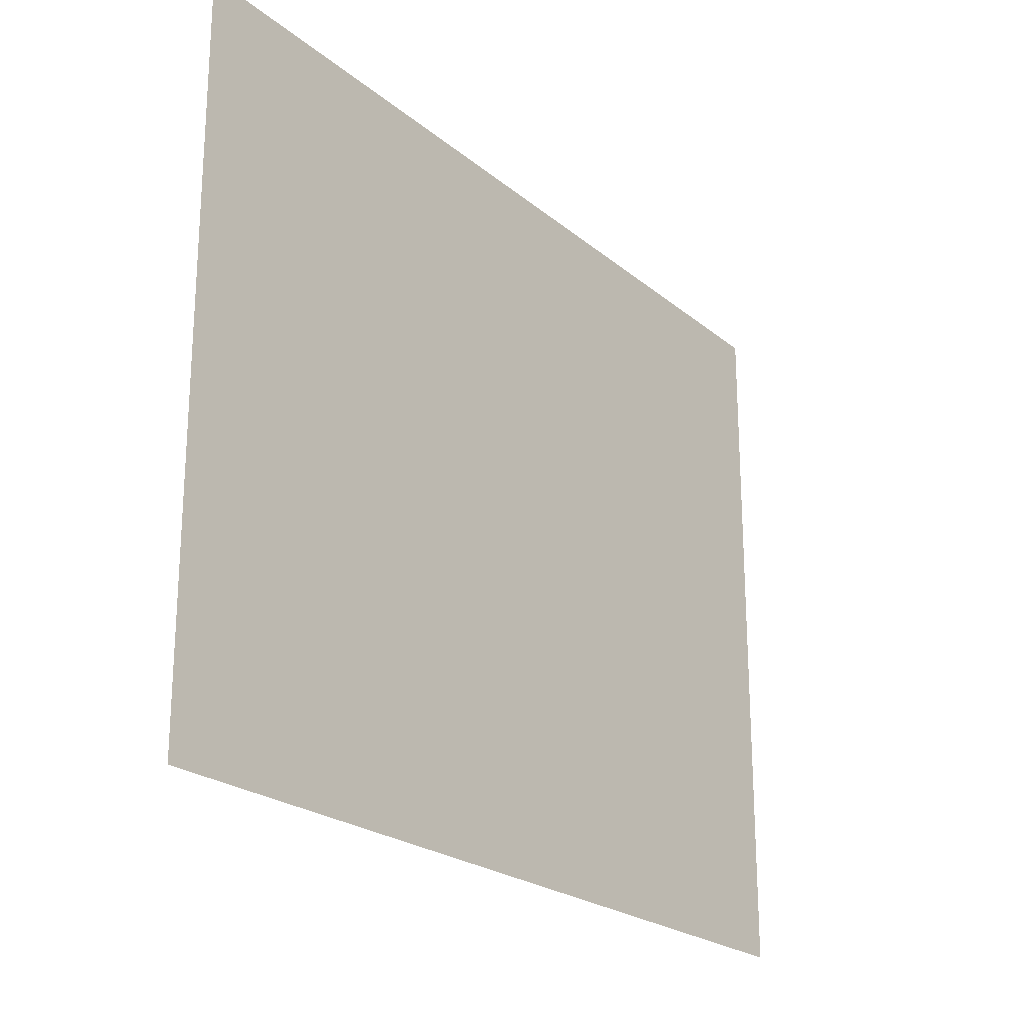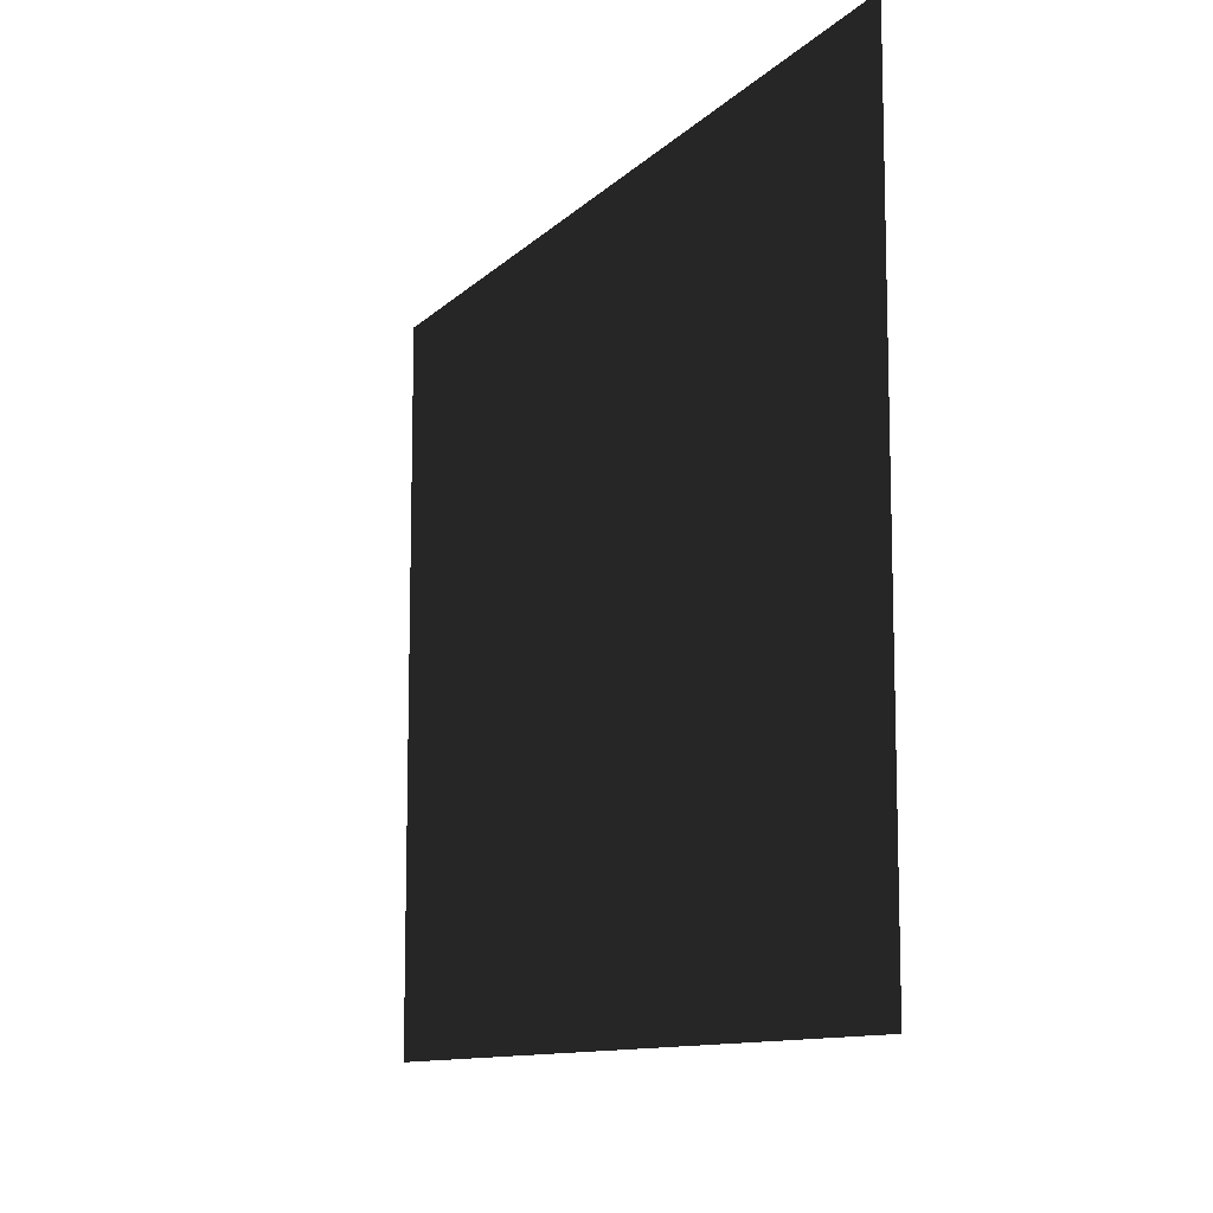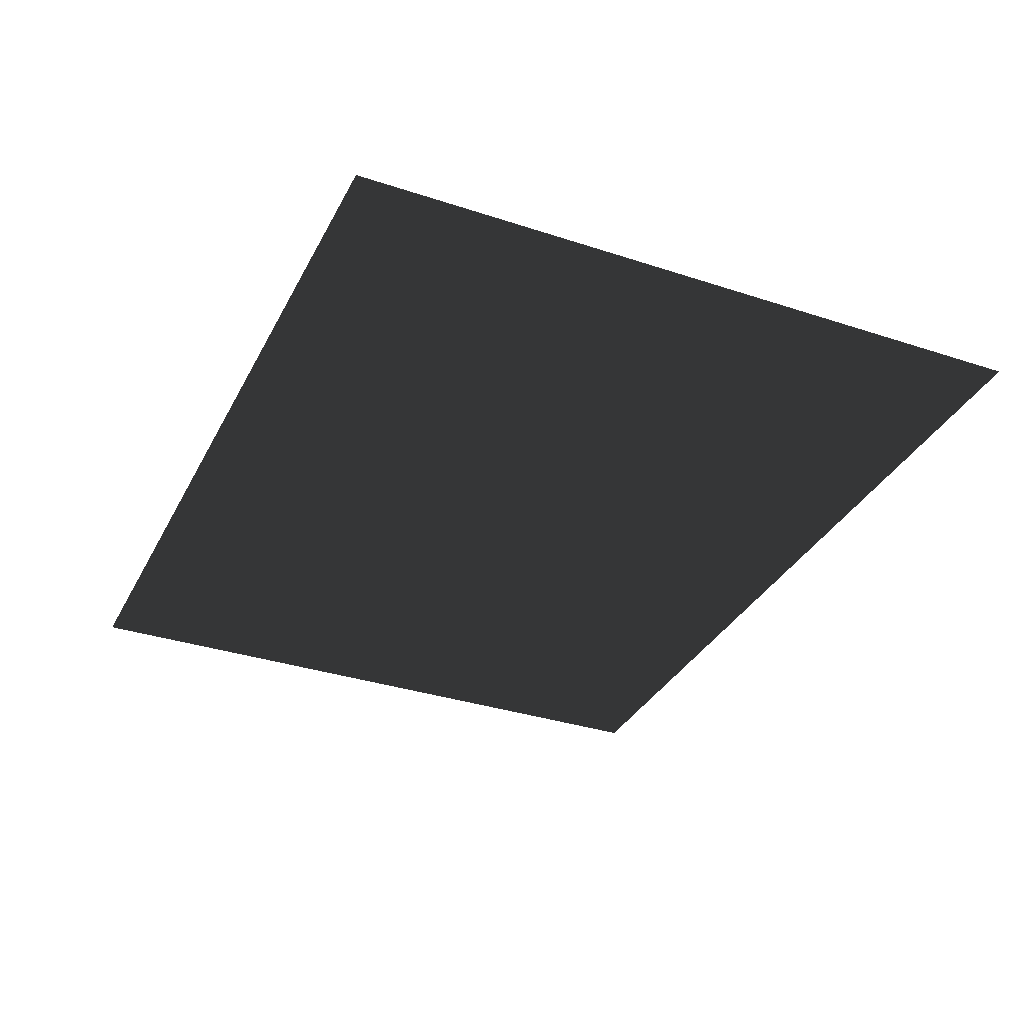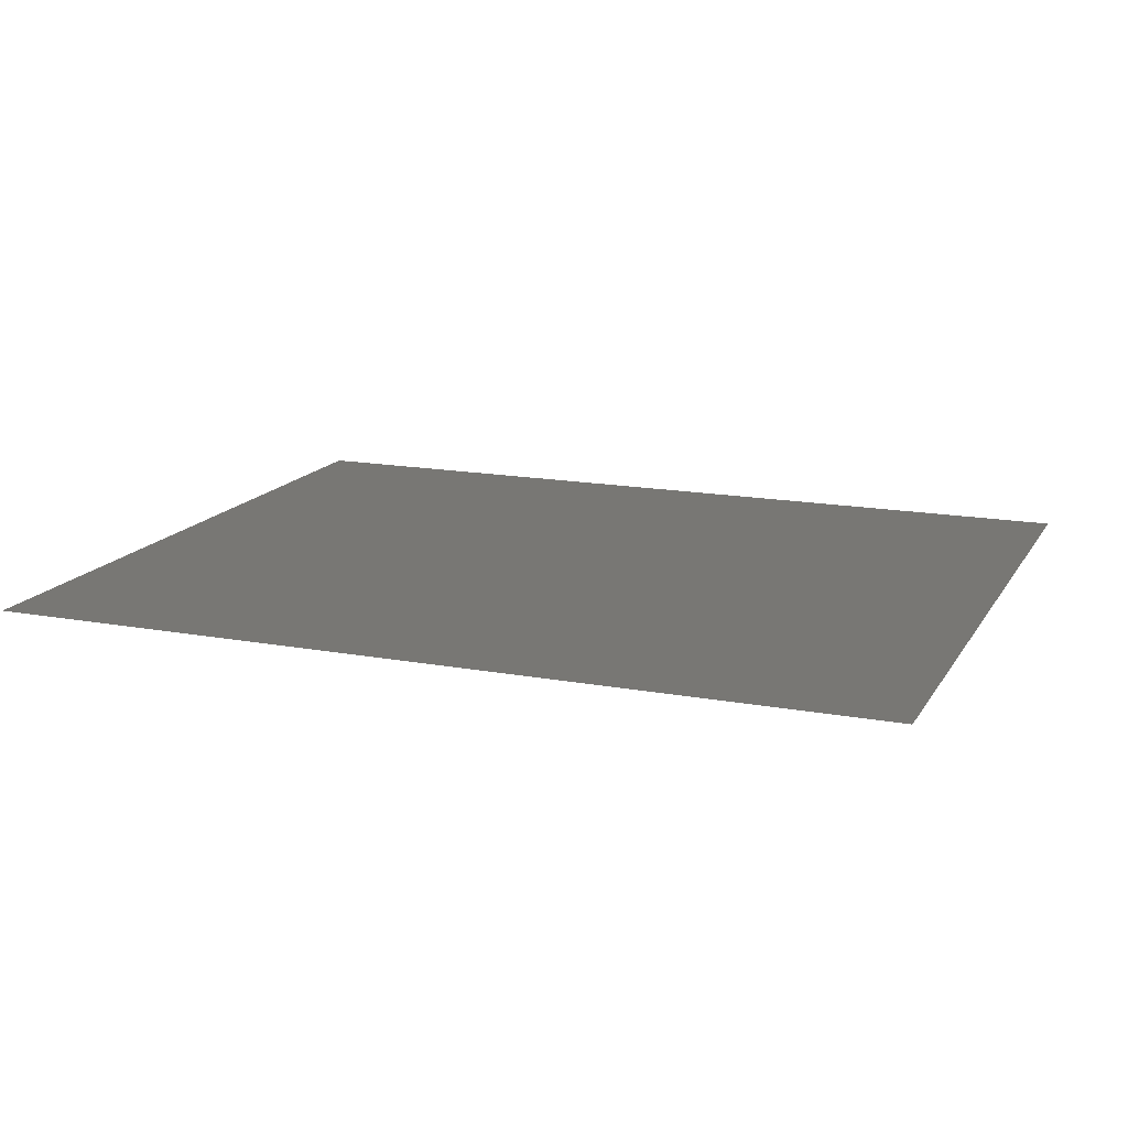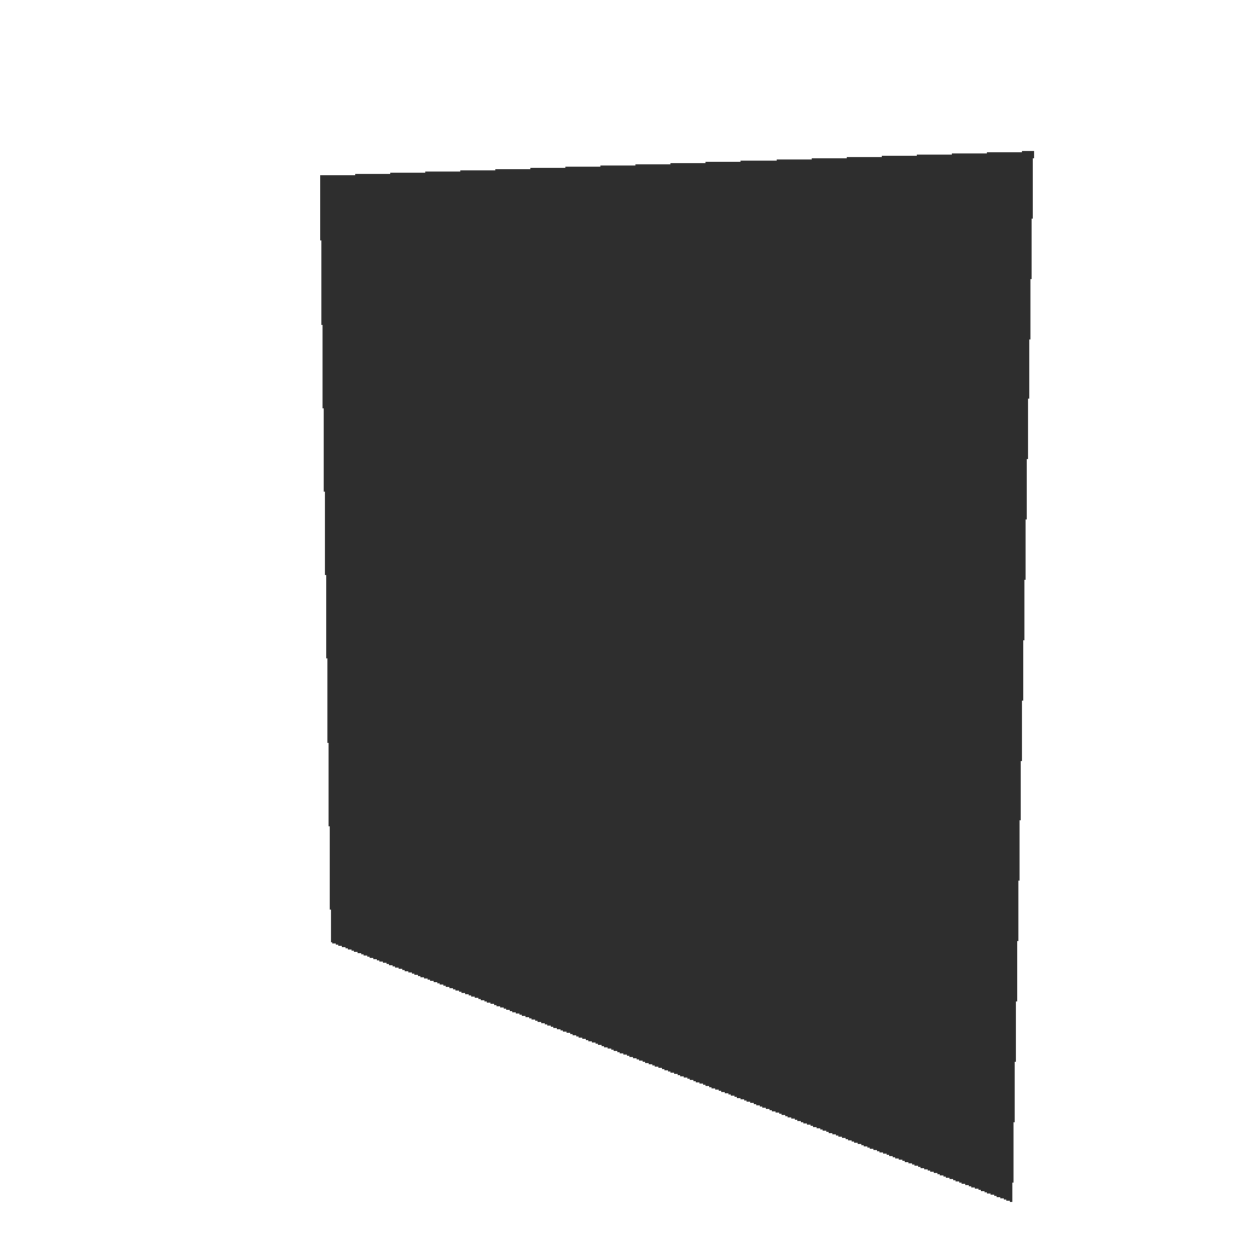
<metadata>
{"format":"obj","ext":"obj","renderer":"f3d","projection":"perspective","resolution":1024,"background":"white","views":[{"elev":-22.4,"azim":-54.3,"up":"+Y"},{"elev":-10.8,"azim":64.9,"up":"+Y"},{"elev":-33.9,"azim":-114.1,"up":"+Z"},{"elev":15.5,"azim":-158.7,"up":"+Z"},{"elev":7.8,"azim":-127.3,"up":"+Y"}]}
</metadata>
<code>
v -1 -1 -1.673e-06
v -1 0.5951 -1.553e-06
v 1 0.5951 1.643e-06
v 1 -1 1.523e-06
g Entrance_Module_(3)_33267_151
f 1 3 2
f 1 4 3

</code>
